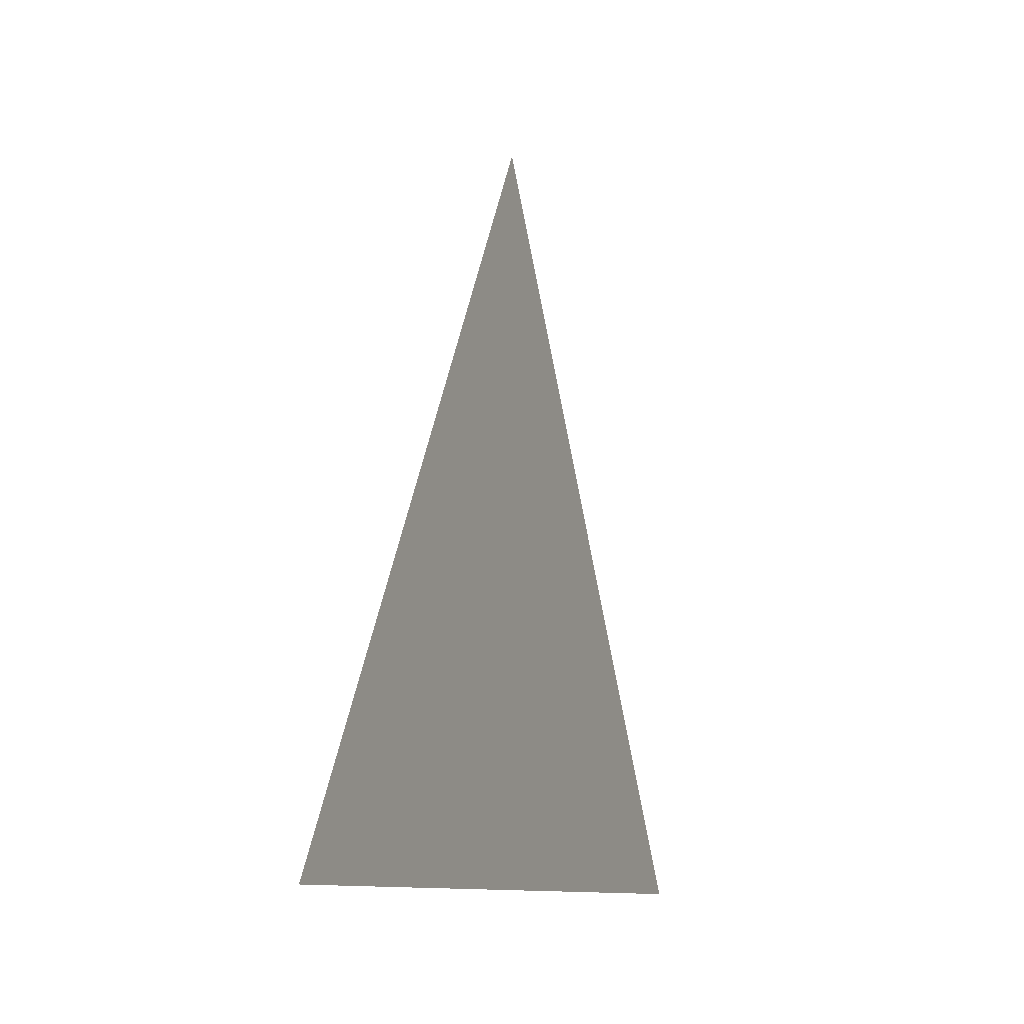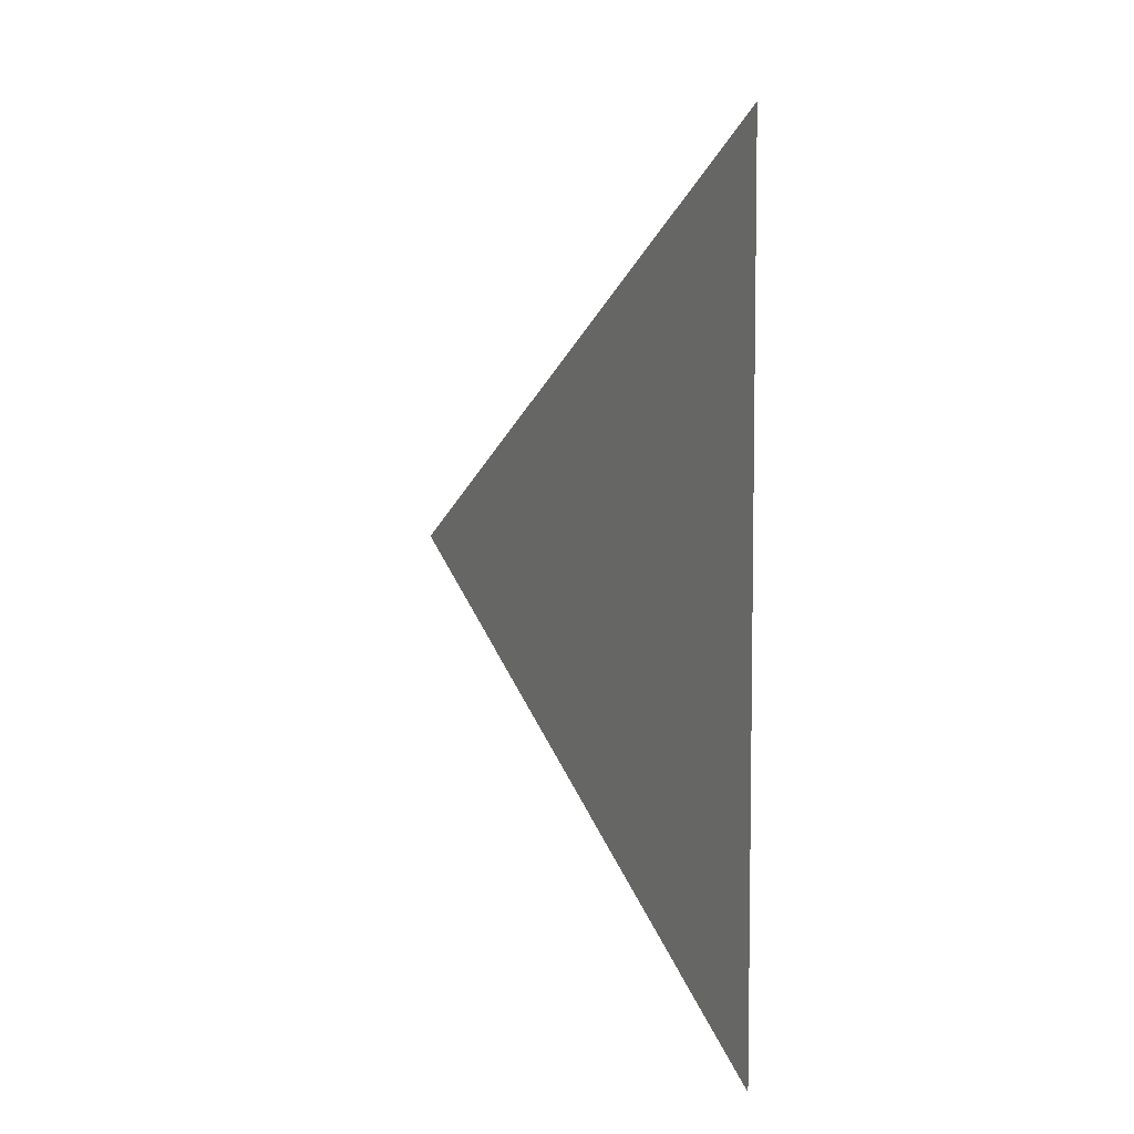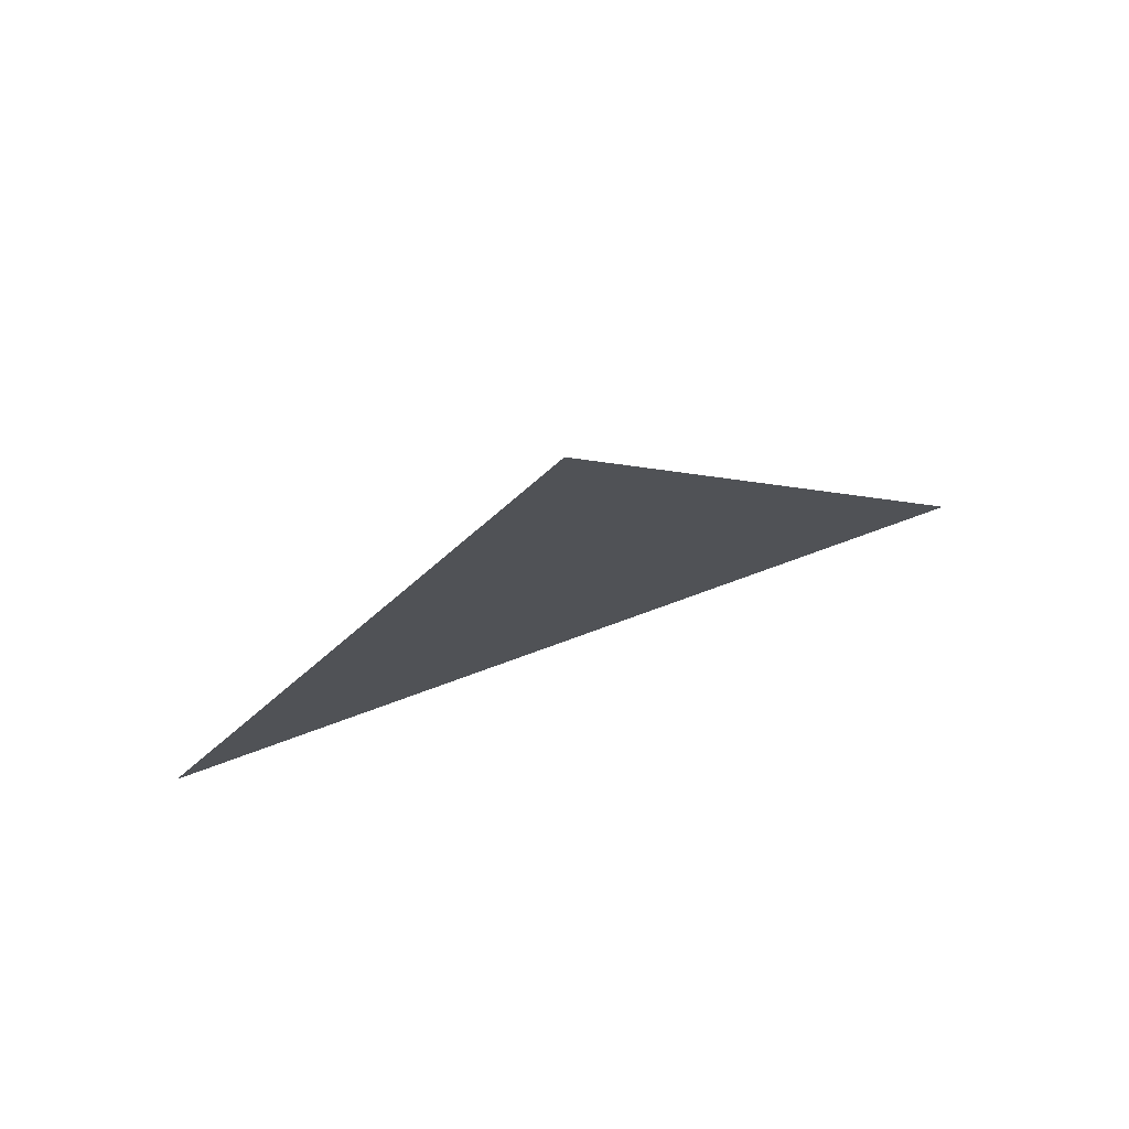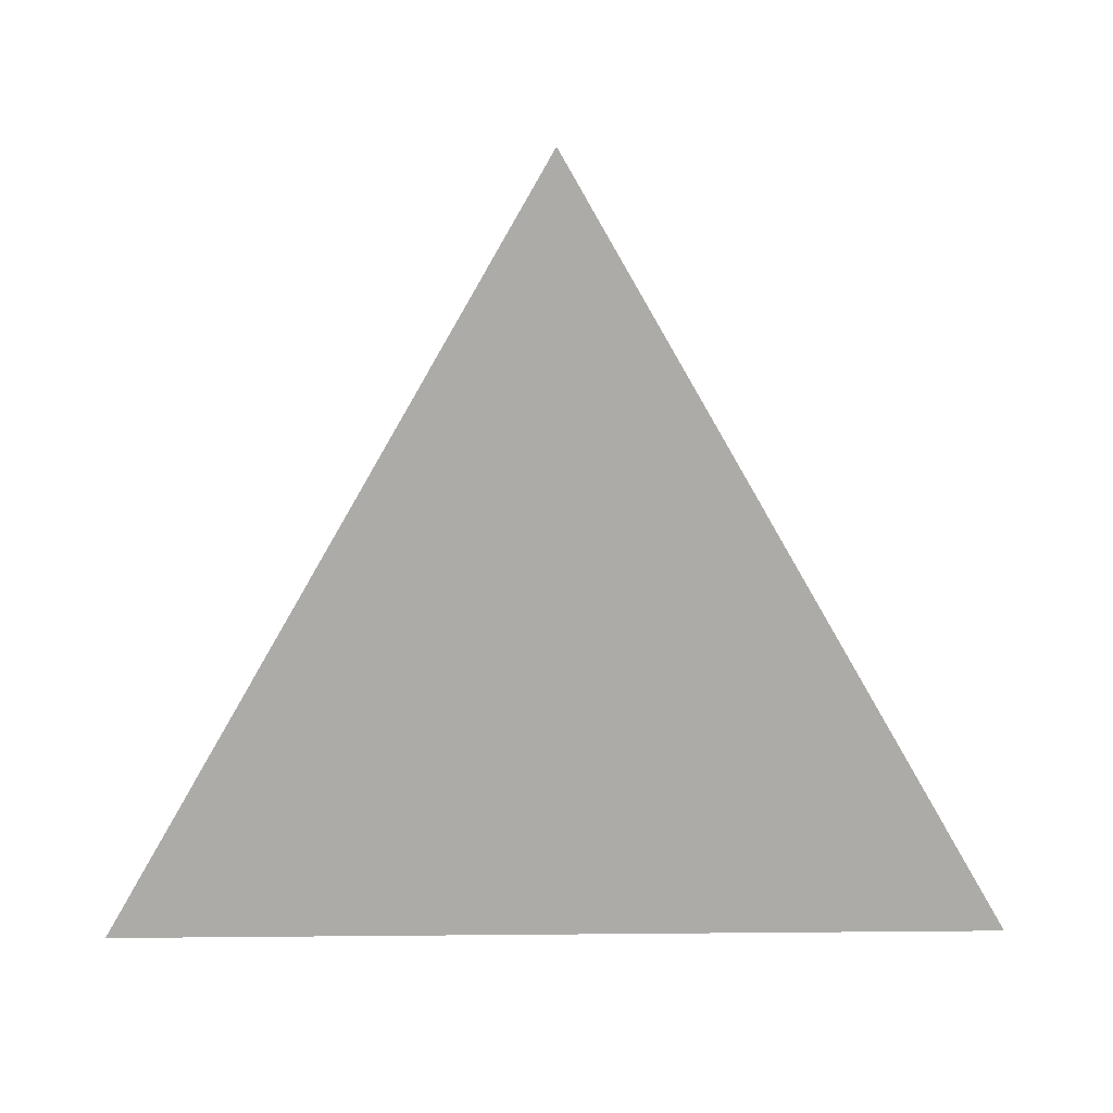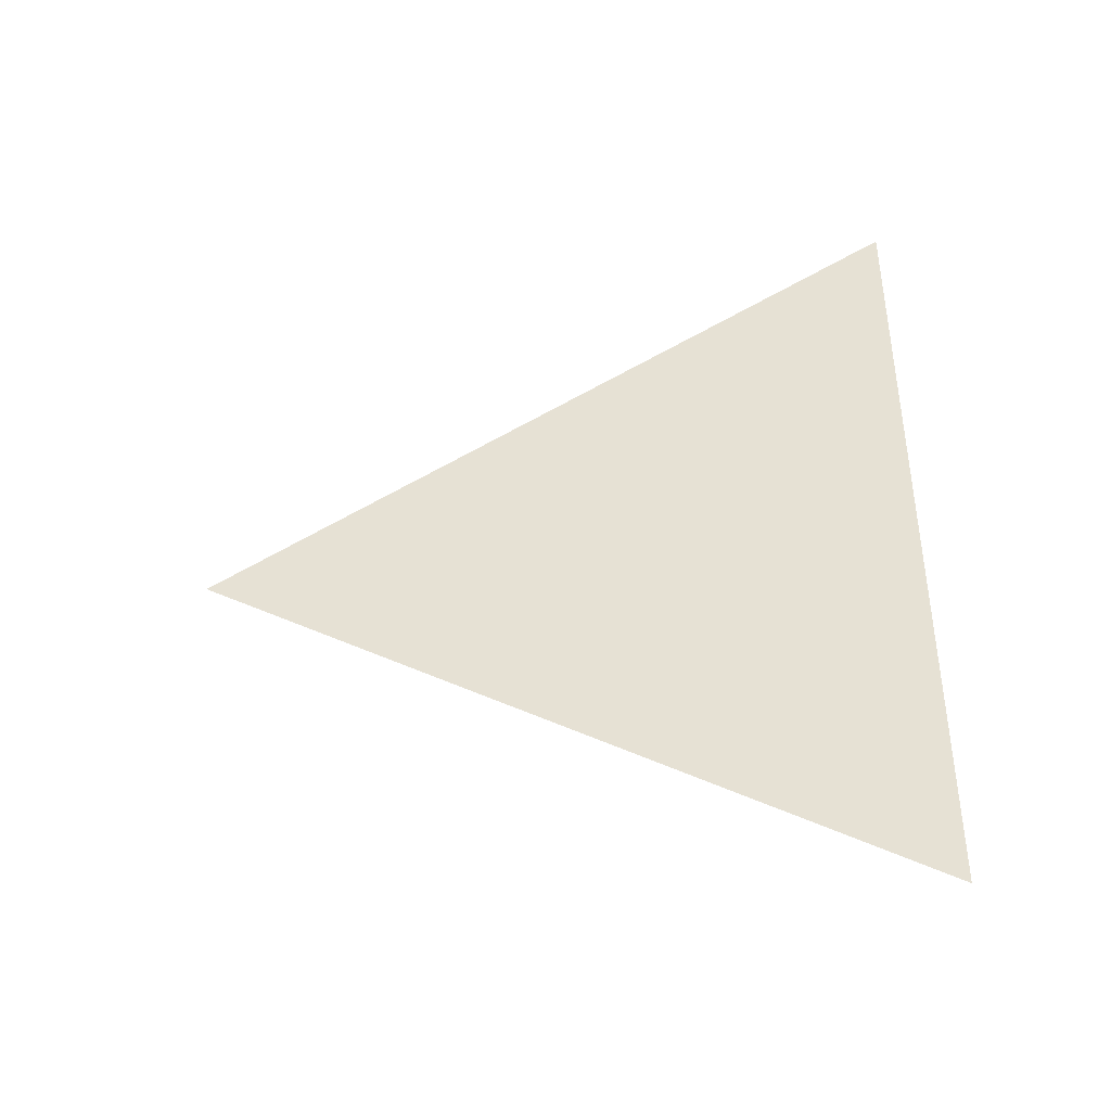
<metadata>
{"format":"obj","ext":"obj","renderer":"f3d","projection":"perspective","resolution":1024,"background":"white","views":[{"elev":-10.4,"azim":23.1,"up":"+Y"},{"elev":6.2,"azim":-25.4,"up":"+Z"},{"elev":77.4,"azim":70.1,"up":"+Y"},{"elev":13.9,"azim":-91.2,"up":"+Y"},{"elev":-40.8,"azim":-81.6,"up":"+Z"}]}
</metadata>
<code>
v -0.1384 1.997 1.247
v -0.1384 1.922 1.29
v -0.1384 1.922 1.203
g group_24_106652632024832
f 1 2 3

</code>
